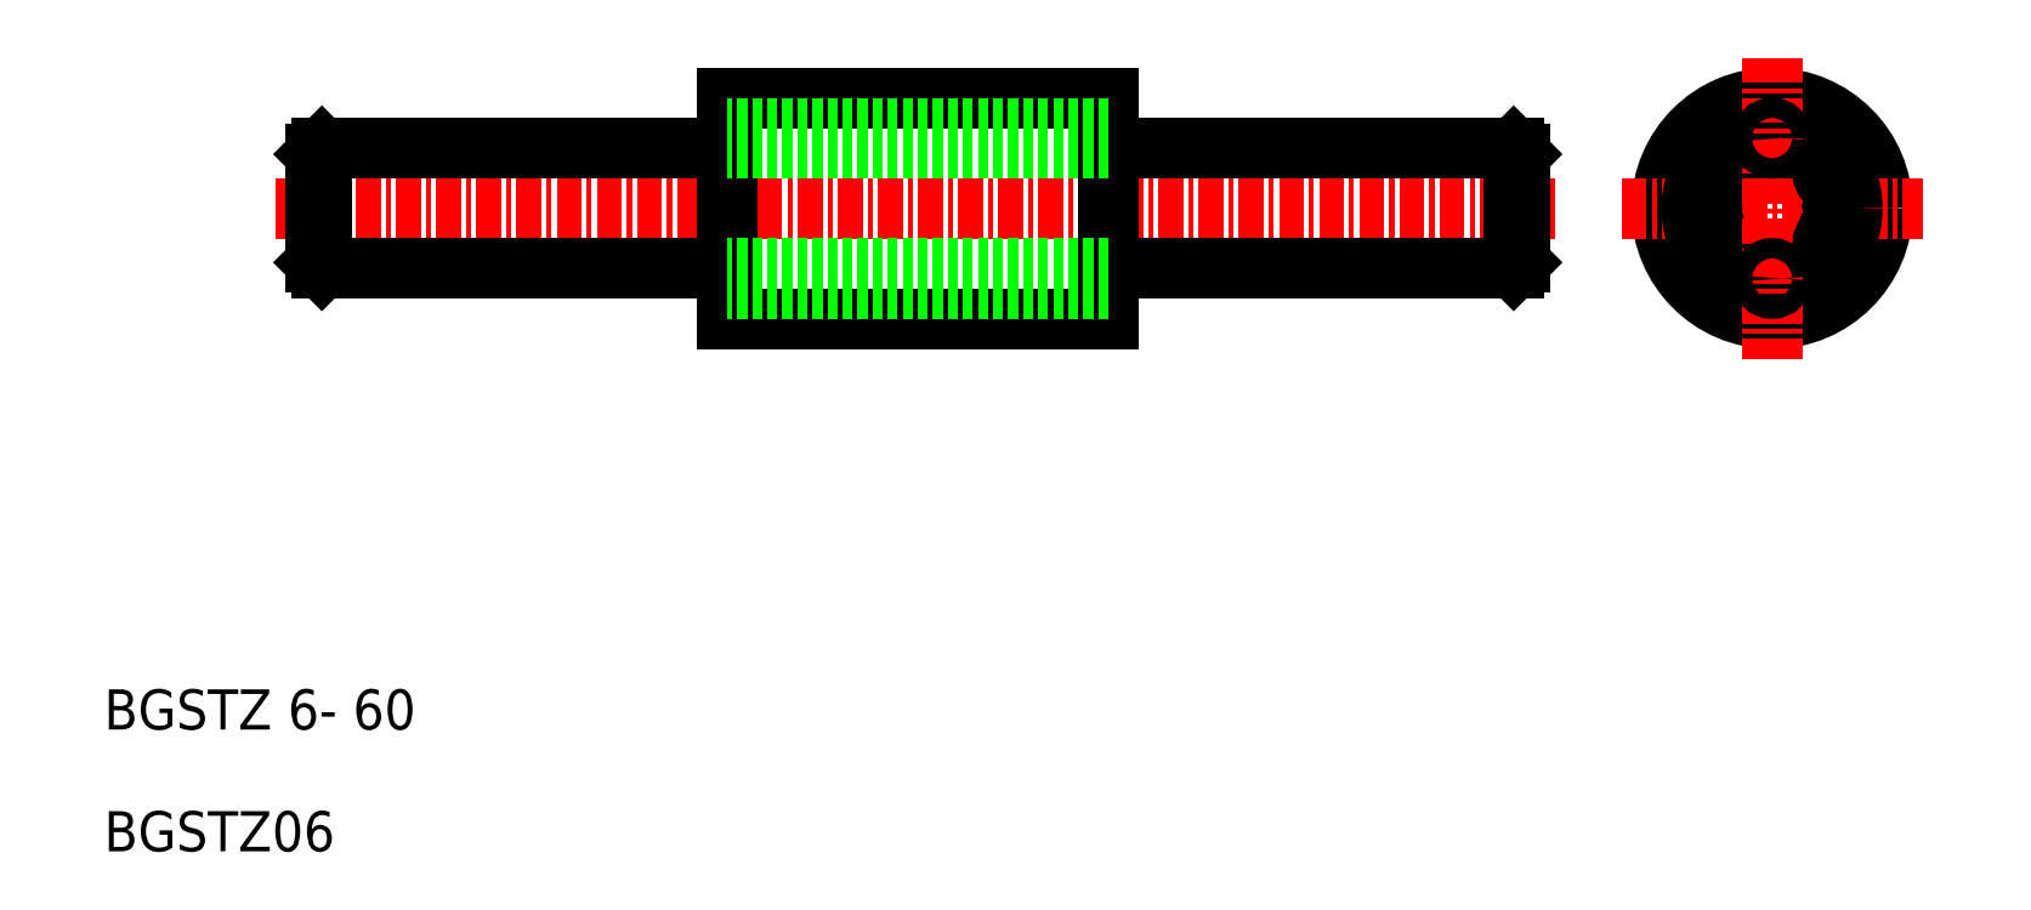
<metadata>
{"format":"dxf","ext":"dxf","renderer":"ezdxf+matplotlib","layout":"modelspace","background":"white","min_lineweight":24,"dpi":150}
</metadata>
<code>
0
SECTION
2
ENTITIES
0
LINE
8
CENTER
10
502.6
20
542.1
30
0
11
566.6
21
542.1
31
0
0
TEXT
8
0
10
494
20
516.1
30
0
40
2
1
BGSTZ 6- 60
0
TEXT
8
0
10
494
20
510
30
0
40
2
1
BGSTZ06
0
LINE
8
0
10
544.1
20
536.6
30
0
11
525.1
21
536.6
31
0
0
LINE
8
0
10
544.1
20
547.6
30
0
11
525.1
21
547.6
31
0
0
LINE
8
0
10
525.1
20
539.1
30
0
11
504.9
21
539.1
31
0
0
LINE
8
0
10
525.1
20
545.1
30
0
11
504.9
21
545.1
31
0
0
LINE
8
0
10
504.6
20
544.8
30
0
11
504.6
21
539.4
31
0
0
LINE
8
0
10
525.1
20
536.6
30
0
11
525.1
21
547.6
31
0
0
LINE
8
0
10
564.3
20
545.1
30
0
11
544.1
21
545.1
31
0
0
LINE
8
0
10
564.3
20
539.1
30
0
11
544.1
21
539.1
31
0
0
LINE
8
0
10
544.1
20
536.6
30
0
11
544.1
21
547.6
31
0
0
LINE
8
0
10
564.6
20
544.8
30
0
11
564.6
21
539.4
31
0
0
CIRCLE
8
0
10
577.2
20
542.1
30
0
40
5.5
0
LINE
8
CENTER
10
569.7
20
542.1
30
0
11
584.7
21
542.1
31
0
0
CIRCLE
8
0
10
574.1
20
540.3
30
0
40
0.5
0
CIRCLE
8
0
10
574.1
20
543.8
30
0
40
0.5
0
CIRCLE
8
0
10
577.2
20
542.1
30
0
40
4
0
CIRCLE
8
0
10
577.2
20
542.1
30
0
40
3
0
LINE
8
CENTER
10
577.2
20
549.6
30
0
11
577.2
21
534.6
31
0
0
CIRCLE
8
0
10
577.2
20
538.6
30
0
40
0.5
0
CIRCLE
8
0
10
580.2
20
540.3
30
0
40
0.5
0
CIRCLE
8
0
10
577.2
20
545.6
30
0
40
0.5
0
CIRCLE
8
0
10
580.2
20
543.8
30
0
40
0.5
0
LINE
8
0
10
564.3
20
545.1
30
0
11
564.6
21
544.8
31
0
0
LINE
8
0
10
564.6
20
539.4
30
0
11
564.3
21
539.1
31
0
0
LINE
8
0
10
564.3
20
545.1
30
0
11
564.3
21
539.1
31
0
0
LINE
8
0
10
504.9
20
545.1
30
0
11
504.6
21
544.8
31
0
0
LINE
8
0
10
504.6
20
539.4
30
0
11
504.9
21
539.1
31
0
0
LINE
8
0
10
504.9
20
545.1
30
0
11
504.9
21
539.1
31
0
0
LINE
8
0
10
544.1
20
546.1
30
0
11
525.1
21
546.1
31
0
0
LINE
8
0
10
544.1
20
538.1
30
0
11
525.1
21
538.1
31
0
0
LINE
8
0
10
544.1
20
545.1
30
0
11
525.1
21
545.1
31
0
0
LINE
8
0
10
544.1
20
539.1
30
0
11
525.1
21
539.1
31
0
0
ENDSEC
0
EOF

</code>
